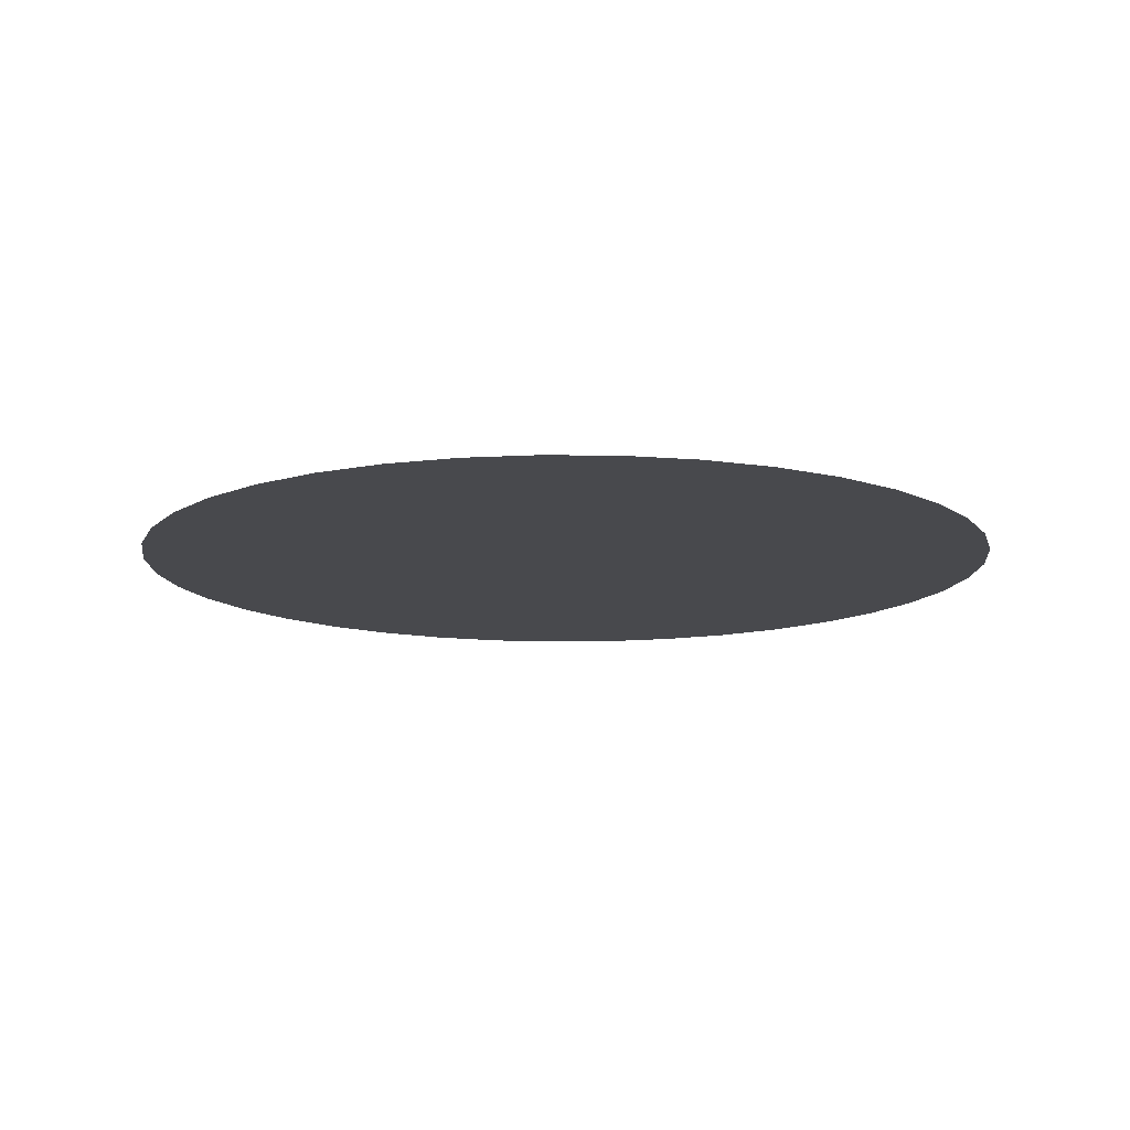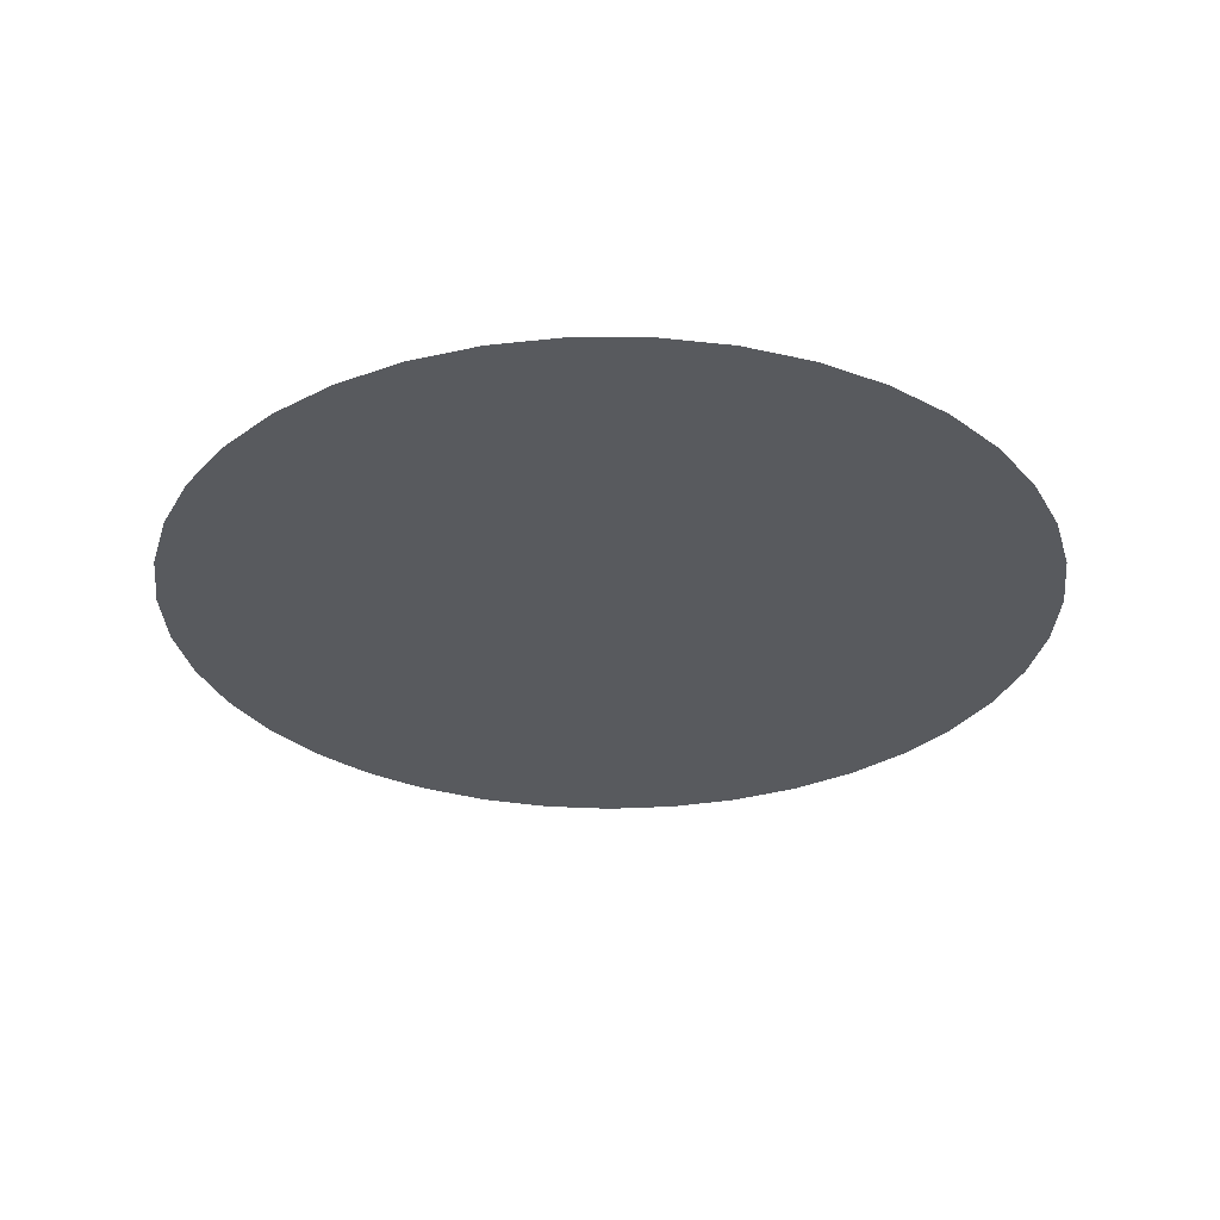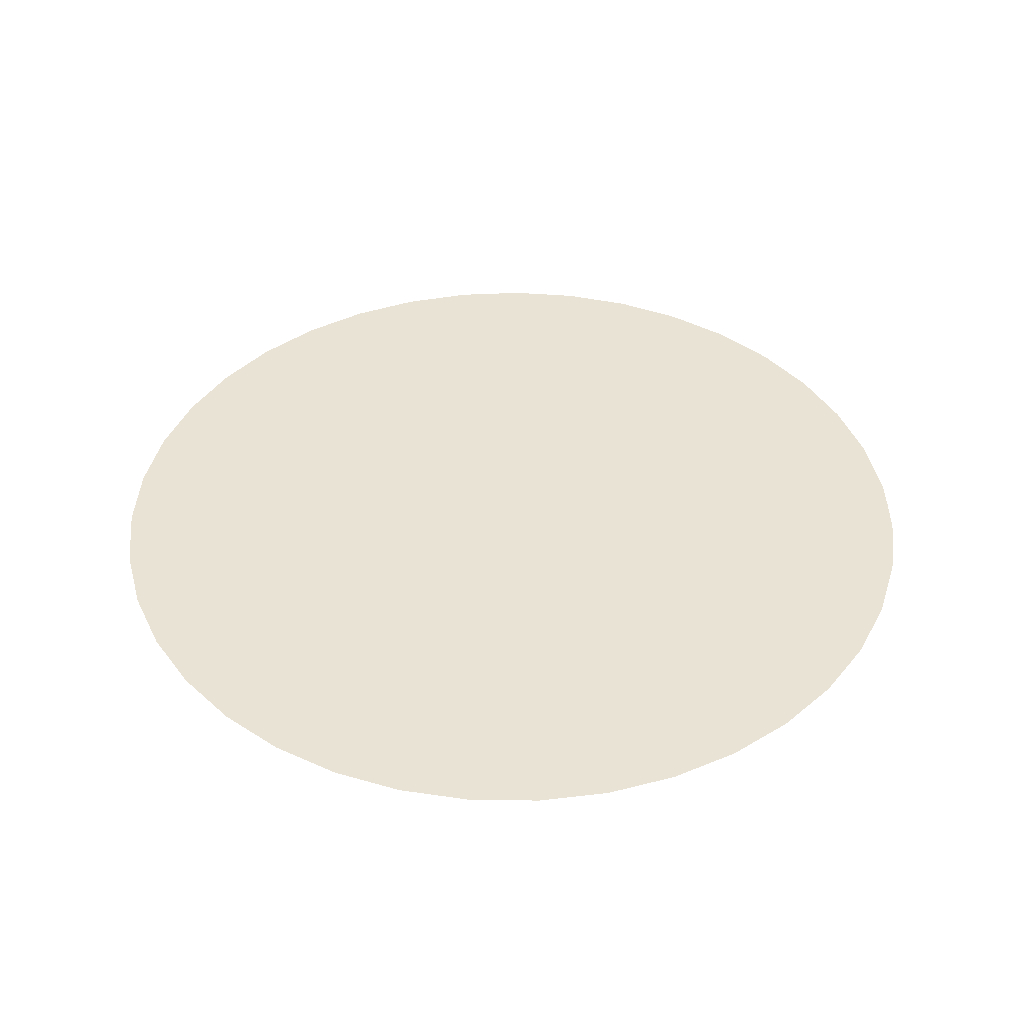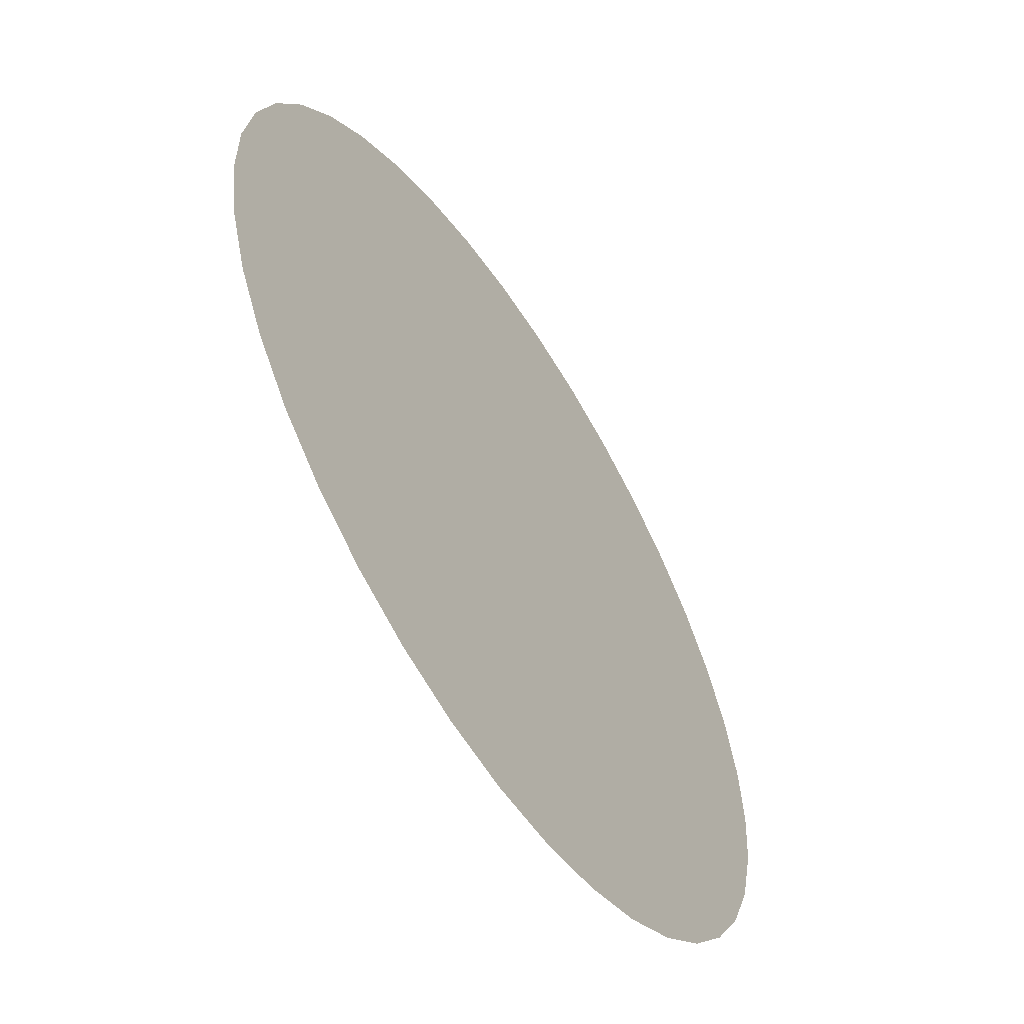
<metadata>
{"format":"obj","ext":"obj","renderer":"f3d","projection":"perspective","resolution":1024,"background":"white","views":[{"elev":-12.5,"azim":-165.7,"up":"+Z"},{"elev":-30.7,"azim":-127.0,"up":"+Z"},{"elev":41.2,"azim":3.3,"up":"+Z"},{"elev":-58.2,"azim":-57.2,"up":"+Y"}]}
</metadata>
<code>
v 4.311 0.4458 100
v 3.847 0.6038 100
v 4.278 0.2683 100
v 0.1872 -4.714 100
v -0.2434 -4.379 100
v -0.2006 -4.979 100
v -1.977 2.859 100
v -2.976 2.36 100
v -2.185 2.152 100
v 1.354 4.481 100
v 1.386 4.786 100
v 0.6006 4.946 100
v 0.6079 4.446 100
v 1.519 4.107 100
v 0.443 4.82 100
v -2.768 3.066 100
v 4.328 -2.054 100
v 4.313 -1.991 100
v 3.854 -2.703 100
v 3.869 -2.765 100
v 1.006 -1.513 100
v 0.1823 -1.161 100
v -0.4499 -1.805 100
v 4.326 0.5455 100
v 3.88 0.7813 100
v 3.895 0.881 100
v 0.3733 -2.157 100
v 4.554 -1.031 100
v 4.369 -0.7503 100
v 4.032 -1.469 100
v 4.217 -1.749 100
v 0.744 -0.4744 100
v -0.7289 -0.8215 100
v 3.928 1.662 100
v 3.361 1.63 100
v 3.931 1.28 100
v 3.358 2.012 100
v -0.1672 -0.1349 100
v 1.079 -2.513 100
v -0.2889 -2.741 100
v 2.342 3.755 100
v 1.677 3.639 100
v 0.4163 -3.097 100
v 2.5 3.287 100
v 4.59 -1.106 100
v 4.253 -1.824 100
v -1.944 3.036 100
v -2.735 3.243 100
v 4.35 -2.213 100
v 3.89 -2.924 100
v 4.577 -0.04387 100
v 4.07 -0.4381 100
v 0.2924 0.5768 100
v -0.6658 0.8948 100
v -1.125 0.1831 100
v 0.9863 -3.447 100
v -0.23 -3.607 100
v 4.361 0.9444 100
v 0.34 -3.957 100
v 3.205 2.931 100
v 2.616 2.738 100
v -1.929 3.136 100
v -2.72 3.343 100
v 3.322 2.382 100
v 4.351 -2.286 100
v -2.684 3.742 100
v -2.491 4.315 100
v -3.151 3.86 100
v 3.891 -2.998 100
v 3.983 -2.993 100
v 4.61 0.1336 100
v -0.3285 1.613 100
v -1.622 1.183 100
v -1.285 1.901 100
v 3.892 2.032 100
v 0.7706 -4.293 100
v 0.6006 -4.946 100
v 2.177 4.129 100
v -1.077 2.608 100
v 4.346 -2.368 100
v 4.412 -2.316 100
v 4.625 0.2333 100
v -1.044 2.785 100
v 4.651 -1.273 100
v -1.893 3.535 100
v 4.345 -2.376 100
v 4.342 -2.398 100
v -1.029 2.885 100
v 4.666 -1.335 100
v 4.359 1.326 100
v 1.711 -1.869 100
v 4.762 -0.3246 100
v 1.649 -2.863 100
v 2.037 4.399 100
v 2.136 4.502 100
v 3.047 3.399 100
v 4.798 -0.3994 100
v 1.567 -0.8266 100
v 1.417 -3.783 100
v 4.66 0.6323 100
v 4.687 -1.494 100
v 1.204 0.2373 100
v 1.07 -4.605 100
v 1.386 -4.786 100
v 4.795 -0.1471 100
v 3.775 2.581 100
v 0.6297 1.295 100
v 4.81 -0.04737 100
v 4.688 -1.568 100
v -0.1208 2.32 100
v -1.896 3.917 100
v 4.322 1.696 100
v -0.9931 3.284 100
v 4.831 -0.2219 100
v 2.883 3.773 100
v -0.0879 2.497 100
v 4.846 -0.1221 100
v 4.858 -0.5666 100
v -0.07283 2.597 100
v 2.079 -3.199 100
v 4.683 -1.65 100
v 4.726 -1.578 100
v 4.682 -1.657 100
v 4.679 -1.68 100
v 1.716 -4.095 100
v 4.658 1.014 100
v 2.281 -2.219 100
v 4.873 -0.6289 100
v -1.932 4.287 100
v -1.767 4.659 100
v 4.891 -0.3891 100
v -3.938 -1.443 100
v -4.838 -1.192 100
v -4.584 -1.953 100
v 2.272 -1.182 100
v 4.846 0.3516 100
v 2.742 4.043 100
v 2.83 4.101 100
v 2.027 -0.1149 100
v -3.628 -2.241 100
v -4.211 -2.663 100
v 3.617 3.049 100
v 4.906 -0.2894 100
v -0.9956 3.666 100
v 4.906 -0.4514 100
v 4.882 0.2768 100
v 1.541 0.9557 100
v -4.176 -0.6081 100
v -4.966 -0.4009 100
v 4.921 -0.3517 100
v -3.253 -2.981 100
v -3.73 -3.304 100
v 4.206 2.245 100
v 0.8374 2.002 100
v 4.895 -0.7877 100
v -0.03705 2.996 100
v 4.621 1.384 100
v -4.334 0.2429 100
v -4.966 0.4009 100
v 4.896 -0.8613 100
v 4.918 -0.7993 100
v 0.8703 2.179 100
v -2.818 -3.644 100
v -3.151 -3.86 100
v 4.928 -0.6103 100
v 0.8854 2.279 100
v 4.843 0.7336 100
v -1.032 4.036 100
v 3.453 3.422 100
v 3.452 3.593 100
v 4.942 0.1096 100
v 1.901 -4.376 100
v -2.981 -1.732 100
v 4.943 -0.5105 100
v 2.378 -3.511 100
v 2.711 -2.555 100
v 4.929 -0.6838 100
v 4.879 0.6588 100
v -0.03953 3.378 100
v 4.957 0.04728 100
v -3.275 -0.8591 100
v 1.937 -4.451 100
v 2.136 -4.502 100
v 4.944 -0.584 100
v 4.983 0 100
v -2.67 -2.559 100
v 4.048 2.713 100
v 3.983 2.993 100
v 2.842 -1.533 100
v 4.807 1.104 100
v -4.405 1.088 100
v -4.838 1.192 100
v 4.505 1.933 100
v 2.732 -0.4708 100
v 4.939 0.4916 100
v 2.364 0.6034 100
v 4.978 -0.1116 100
v 4.843 1.029 100
v 1.749 1.662 100
v -3.543 0.03563 100
v 4.955 0.4293 100
v 4.918 0.7993 100
v -2.342 -3.321 100
v 4.903 0.8615 100
v 4.726 1.578 100
v 0.9212 2.678 100
v 4.347 2.401 100
v 4.412 2.316 100
v 4.69 1.653 100
v -2.328 -4.212 100
v -2.491 -4.315 100
v -1.767 -4.659 100
v 1.782 1.84 100
v -3.773 0.9295 100
v -0.07617 3.748 100
v -1.149 4.585 100
v -0.9966 4.882 100
v 2.564 -3.792 100
v 1.797 1.939 100
v -2.319 -1.147 100
v 3.01 -2.867 100
v 2.6 -3.866 100
v -2.023 -2.05 100
v 0.9187 3.06 100
v -1.995 -3.996 100
v 3.273 -1.868 100
v 3.302 -0.821 100
v -2.643 -0.2153 100
v -4.378 1.904 100
v -4.211 2.663 100
v -4.584 1.953 100
v 3.069 0.2476 100
v -1.758 -2.899 100
v 2.572 1.31 100
v -2.982 0.7223 100
v 1.832 2.338 100
v 2.66 -4.034 100
v -0.1927 4.297 100
v -3.945 1.799 100
v 0.882 3.43 100
v -1.519 -3.673 100
v 2.605 1.487 100
v -1.623 -4.568 100
v -0.9966 -4.882 100
v 2.675 -4.096 100
v 2.83 -4.101 100
v 3.196 -3.148 100
v -1.361 -1.465 100
v 2.62 1.587 100
v 1.83 2.72 100
v -3.313 1.641 100
v 3.232 -3.223 100
v 3.572 -2.18 100
v -1.687 -0.5036 100
v 3.733 -1.156 100
v -1.112 -2.389 100
v -0.3504 4.764 100
v -0.2006 4.979 100
v -1.29 -4.352 100
v 3.639 -0.1026 100
v 3.277 0.954 100
v 0.7656 3.979 100
v -2.081 0.4713 100
v -0.9352 -3.251 100
v 2.656 1.986 100
v -4.041 2.622 100
v -3.73 3.304 100
v 3.292 -3.39 100
v 1.793 3.09 100
v -2.522 1.434 100
v 3.307 -3.452 100
v -0.8134 -4.029 100
v -3.608 2.518 100
v 3.31 1.131 100
v 3.757 -2.461 100
v 3.325 1.231 100
v 2.653 2.368 100
v 3.793 -2.536 100
v 3.328 -3.611 100
v 3.452 -3.593 100
v -0.7199 -4.702 100
v -3.4 3.224 100
v -3.367 3.402 100
v -3.352 3.501 100
f 1 2 3
f 4 5 6
f 7 8 9
f 10 11 12
f 10 13 14
f 10 12 15
f 7 16 8
f 10 15 13
f 17 18 19
f 17 19 20
f 21 22 23
f 24 25 1
f 24 26 25
f 21 23 27
f 28 29 30
f 28 30 31
f 32 33 22
f 34 35 36
f 34 37 35
f 32 38 33
f 39 27 40
f 41 14 42
f 39 40 43
f 41 42 44
f 45 31 46
f 47 16 7
f 45 46 18
f 47 48 16
f 45 28 31
f 49 20 50
f 49 17 20
f 51 52 29
f 53 54 55
f 51 3 52
f 53 55 38
f 56 43 57
f 58 36 26
f 58 26 24
f 56 57 59
f 60 44 61
f 62 63 48
f 60 61 64
f 62 48 47
f 65 49 50
f 66 67 68
f 66 68 63
f 65 69 70
f 65 50 69
f 71 3 51
f 71 1 3
f 72 73 54
f 72 74 73
f 75 64 37
f 76 59 5
f 75 37 34
f 76 4 77
f 78 14 41
f 76 5 4
f 78 11 10
f 79 9 74
f 78 10 14
f 79 7 9
f 80 81 65
f 80 65 70
f 82 1 71
f 82 24 1
f 83 7 79
f 83 47 7
f 84 45 18
f 85 63 62
f 86 81 80
f 86 80 70
f 85 66 63
f 87 70 81
f 87 81 86
f 87 86 70
f 88 62 47
f 89 18 17
f 89 84 18
f 88 47 83
f 90 36 58
f 90 34 36
f 91 27 39
f 91 21 27
f 92 51 29
f 92 29 28
f 93 43 56
f 94 95 11
f 93 39 43
f 94 11 78
f 96 44 60
f 96 41 44
f 97 28 45
f 98 22 21
f 97 92 28
f 98 32 22
f 99 56 59
f 99 59 76
f 100 24 82
f 100 58 24
f 101 17 49
f 101 89 17
f 102 38 32
f 102 53 38
f 103 77 104
f 105 51 92
f 103 76 77
f 105 92 97
f 105 71 51
f 106 64 75
f 106 60 64
f 107 54 53
f 107 72 54
f 108 82 71
f 108 71 105
f 109 65 81
f 110 79 74
f 110 74 72
f 109 101 49
f 109 49 65
f 111 67 66
f 111 66 85
f 112 34 90
f 112 75 34
f 113 62 88
f 114 108 105
f 114 105 97
f 113 85 62
f 115 78 41
f 116 83 79
f 115 41 96
f 116 79 110
f 117 108 114
f 118 97 45
f 118 45 84
f 119 83 116
f 119 88 83
f 120 56 99
f 121 109 81
f 121 122 109
f 123 121 81
f 123 122 121
f 120 93 56
f 124 122 123
f 124 81 122
f 124 123 81
f 125 99 76
f 126 90 58
f 125 76 103
f 125 103 104
f 126 58 100
f 127 39 93
f 128 118 84
f 128 84 89
f 127 91 39
f 129 130 67
f 131 97 118
f 131 114 97
f 129 67 111
f 132 133 134
f 135 98 21
f 136 100 82
f 136 82 108
f 136 108 117
f 137 138 95
f 137 95 94
f 135 21 91
f 137 94 78
f 137 78 115
f 137 115 138
f 139 32 98
f 140 134 141
f 142 96 60
f 142 60 106
f 143 114 131
f 139 102 32
f 143 117 114
f 144 111 85
f 145 131 118
f 144 85 113
f 145 118 128
f 146 136 117
f 146 117 143
f 147 53 102
f 148 149 133
f 150 143 131
f 150 131 145
f 147 107 53
f 151 141 152
f 153 106 75
f 154 72 107
f 153 75 112
f 154 110 72
f 155 128 89
f 155 89 101
f 156 88 119
f 156 113 88
f 157 112 90
f 158 159 149
f 157 90 126
f 160 122 161
f 162 116 110
f 160 155 101
f 162 110 154
f 163 152 164
f 160 101 109
f 160 109 122
f 165 128 155
f 165 145 128
f 166 116 162
f 166 119 116
f 167 126 100
f 167 100 136
f 168 111 144
f 169 170 138
f 168 129 111
f 169 96 142
f 169 138 115
f 168 130 129
f 169 115 96
f 171 146 143
f 172 125 104
f 173 134 140
f 174 150 145
f 174 145 165
f 173 132 134
f 175 120 99
f 175 99 125
f 176 127 93
f 177 155 160
f 176 93 120
f 177 165 155
f 177 160 161
f 178 136 146
f 178 167 136
f 179 144 113
f 179 113 156
f 180 171 143
f 181 148 133
f 180 143 150
f 182 104 183
f 184 174 165
f 182 172 104
f 184 161 185
f 181 133 132
f 184 165 177
f 184 177 161
f 186 141 151
f 187 188 170
f 187 142 106
f 187 170 169
f 189 135 91
f 187 169 142
f 187 106 153
f 189 91 127
f 190 157 126
f 186 140 141
f 190 126 167
f 191 192 159
f 193 153 112
f 194 98 135
f 194 139 98
f 193 112 157
f 195 146 171
f 195 178 146
f 196 102 139
f 197 150 174
f 197 185 180
f 197 174 184
f 197 184 185
f 197 180 150
f 196 147 102
f 198 167 178
f 199 107 147
f 198 190 167
f 200 158 149
f 201 185 202
f 200 149 148
f 201 180 185
f 201 171 180
f 199 154 107
f 203 151 152
f 201 195 171
f 204 202 205
f 204 205 198
f 204 178 195
f 204 201 202
f 204 198 178
f 204 195 201
f 206 156 119
f 207 188 187
f 207 208 188
f 206 119 166
f 203 152 163
f 207 193 208
f 207 187 153
f 207 153 193
f 209 205 208
f 209 190 198
f 210 164 211
f 209 208 193
f 210 211 212
f 209 198 205
f 213 162 154
f 209 157 190
f 209 193 157
f 213 154 199
f 214 159 158
f 215 144 179
f 214 191 159
f 215 168 144
f 216 217 130
f 216 130 168
f 218 125 172
f 218 175 125
f 219 166 162
f 219 162 213
f 220 132 173
f 221 176 120
f 220 181 132
f 221 120 175
f 222 218 172
f 222 182 183
f 222 172 182
f 223 173 140
f 223 140 186
f 224 179 156
f 225 163 164
f 224 156 206
f 225 164 210
f 226 127 176
f 226 189 127
f 227 135 189
f 227 194 135
f 228 200 148
f 228 148 181
f 229 230 231
f 232 194 227
f 229 231 192
f 232 196 139
f 232 139 194
f 233 186 151
f 233 151 203
f 234 199 147
f 234 147 196
f 235 158 200
f 236 166 219
f 236 206 166
f 237 222 183
f 238 216 168
f 235 214 158
f 238 168 215
f 239 229 192
f 238 217 216
f 240 215 179
f 239 192 191
f 241 203 163
f 240 179 224
f 242 213 199
f 241 163 225
f 243 210 212
f 243 212 244
f 242 199 234
f 245 183 246
f 245 237 183
f 247 175 218
f 248 173 223
f 247 221 175
f 249 213 242
f 249 219 213
f 248 220 173
f 250 224 206
f 250 206 236
f 251 239 191
f 251 191 214
f 252 218 222
f 252 247 218
f 253 226 176
f 253 176 221
f 254 228 181
f 255 227 189
f 254 181 220
f 255 189 226
f 256 223 186
f 256 186 233
f 257 258 217
f 257 217 238
f 259 225 210
f 260 232 227
f 259 210 243
f 259 243 244
f 261 196 232
f 261 234 196
f 262 215 240
f 263 200 228
f 263 235 200
f 262 238 215
f 264 203 241
f 265 236 219
f 264 233 203
f 265 219 249
f 266 267 230
f 268 222 237
f 266 230 229
f 268 252 222
f 269 224 250
f 269 240 224
f 270 214 235
f 270 251 214
f 271 268 237
f 271 245 246
f 271 237 245
f 272 241 225
f 272 225 259
f 273 229 239
f 274 242 234
f 274 234 261
f 273 266 229
f 273 267 266
f 275 221 247
f 23 248 223
f 275 253 221
f 276 249 242
f 276 242 274
f 23 223 256
f 277 250 236
f 277 236 265
f 278 247 252
f 33 254 220
f 278 275 247
f 33 220 248
f 30 226 253
f 30 255 226
f 40 233 264
f 40 256 233
f 279 246 280
f 279 271 246
f 13 258 257
f 13 257 238
f 13 238 262
f 55 228 254
f 52 227 255
f 55 263 228
f 52 260 227
f 8 239 251
f 8 273 239
f 42 262 240
f 42 240 269
f 281 244 6
f 281 259 244
f 57 264 241
f 2 232 260
f 57 241 272
f 2 261 232
f 35 249 276
f 35 265 249
f 73 235 263
f 73 270 235
f 19 278 252
f 19 252 268
f 61 250 277
f 5 272 259
f 5 281 6
f 5 259 281
f 61 269 250
f 9 251 270
f 25 274 261
f 9 8 251
f 25 261 2
f 282 267 273
f 15 12 258
f 15 258 13
f 20 19 268
f 20 268 271
f 26 276 274
f 26 35 276
f 22 248 23
f 26 274 25
f 22 33 248
f 31 253 275
f 31 30 253
f 27 23 256
f 27 256 40
f 37 265 35
f 37 277 265
f 14 13 262
f 14 262 42
f 46 275 278
f 46 31 275
f 38 254 33
f 38 55 254
f 283 267 282
f 50 279 280
f 50 271 279
f 50 20 271
f 43 40 264
f 43 264 57
f 29 52 255
f 284 267 283
f 284 68 267
f 29 255 30
f 69 280 70
f 69 50 280
f 54 73 263
f 3 260 52
f 3 2 260
f 54 263 55
f 16 282 273
f 44 269 61
f 16 273 8
f 44 42 269
f 59 272 5
f 36 35 26
f 59 57 272
f 74 9 270
f 74 270 73
f 64 277 37
f 64 61 277
f 18 278 19
f 48 283 282
f 18 46 278
f 48 282 16
f 63 284 283
f 63 68 284
f 63 283 48
f 1 25 2
f 4 6 77

</code>
